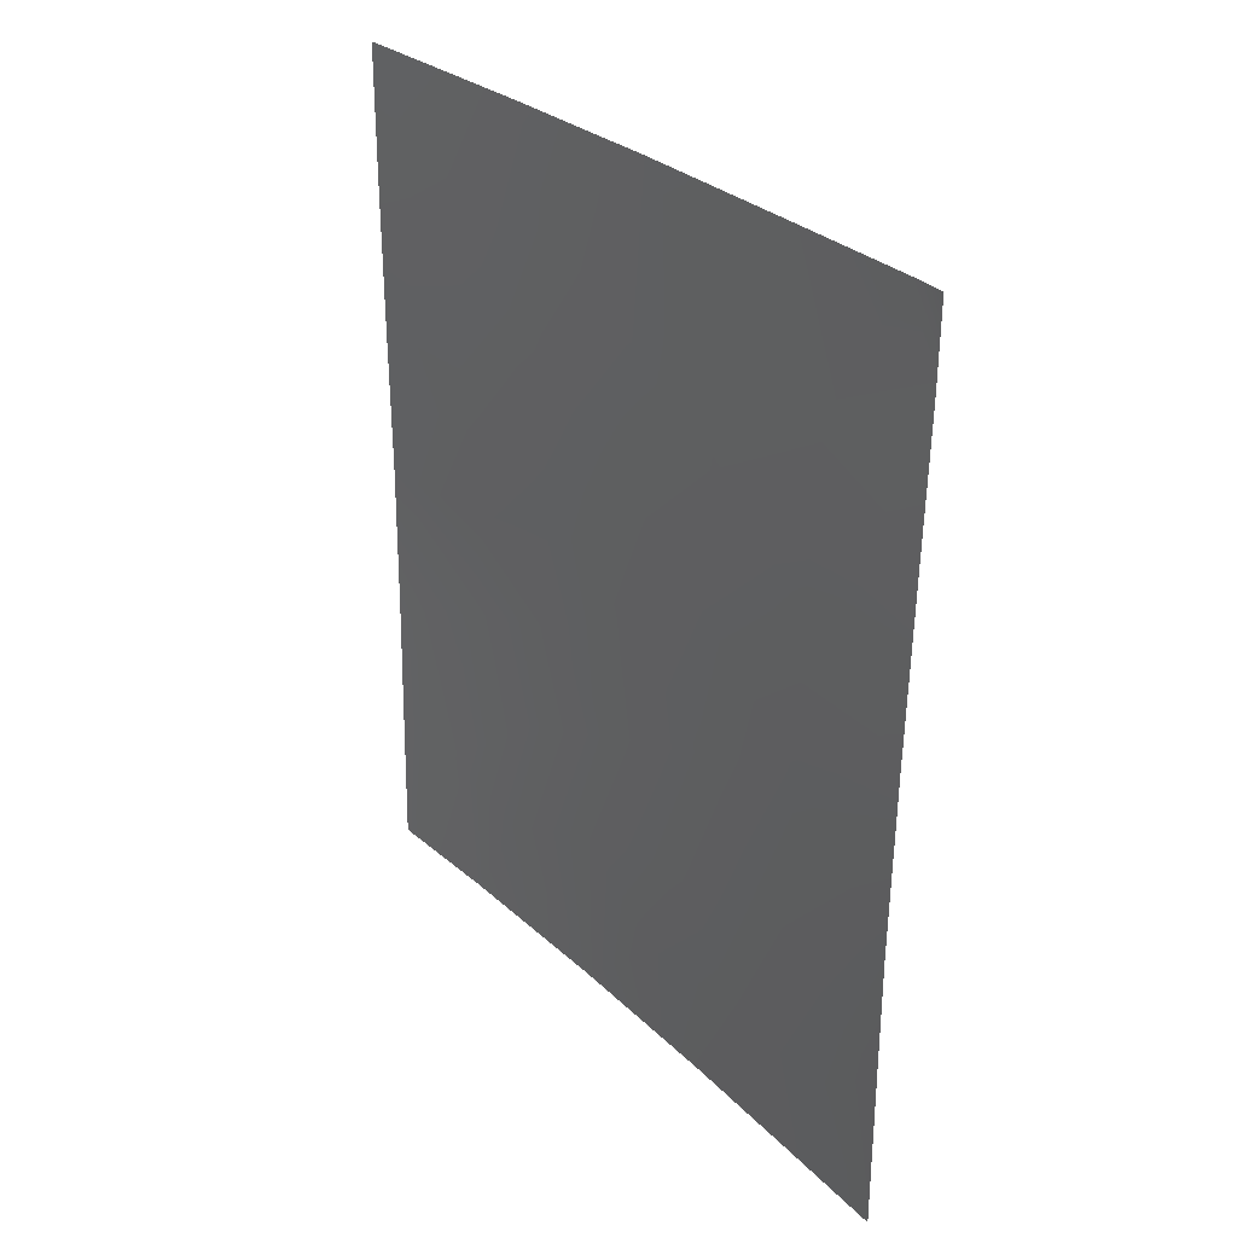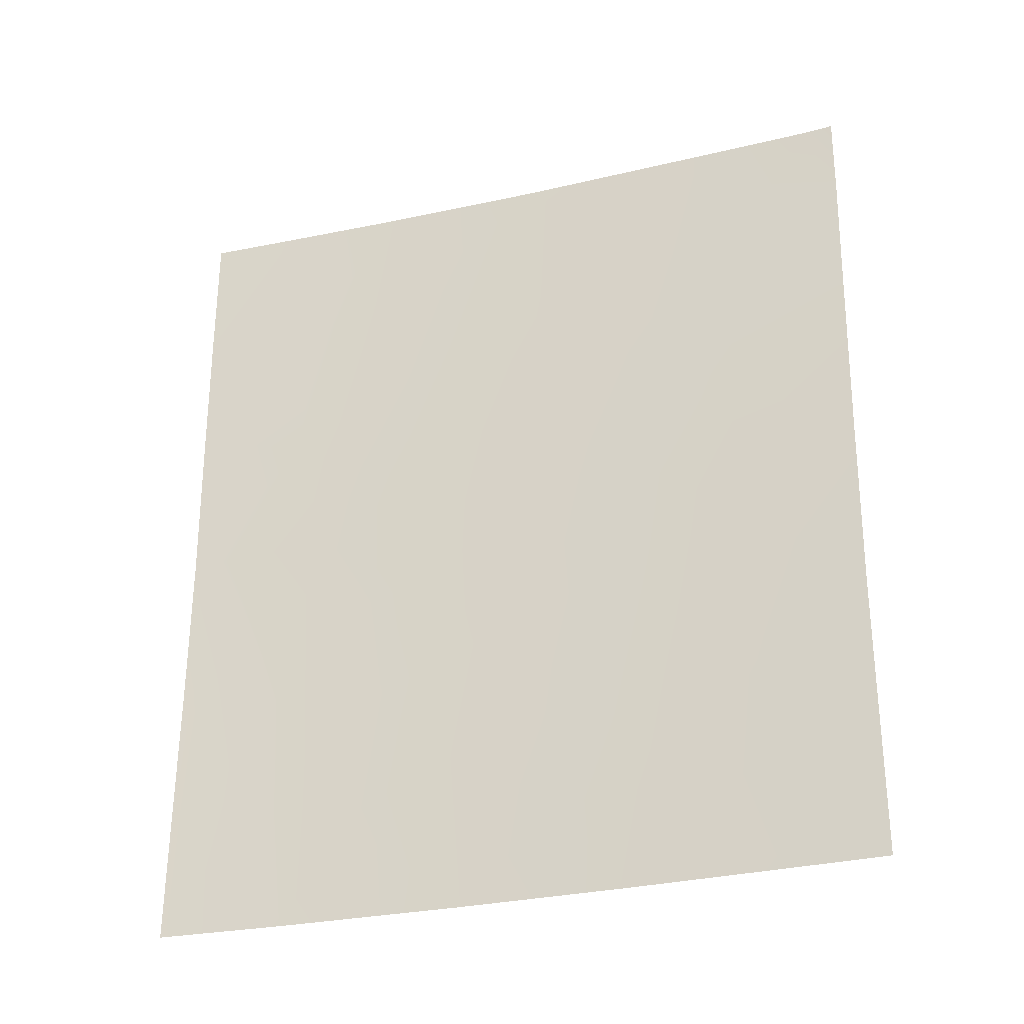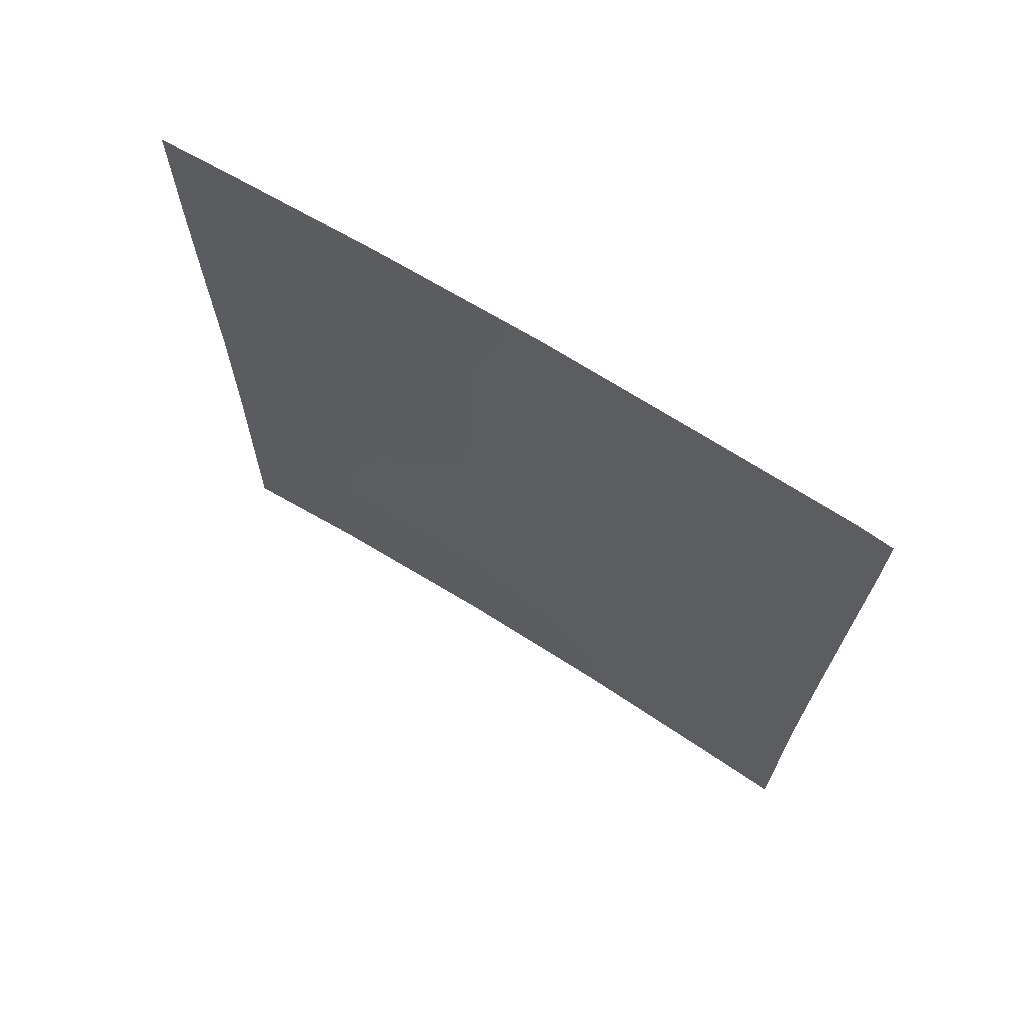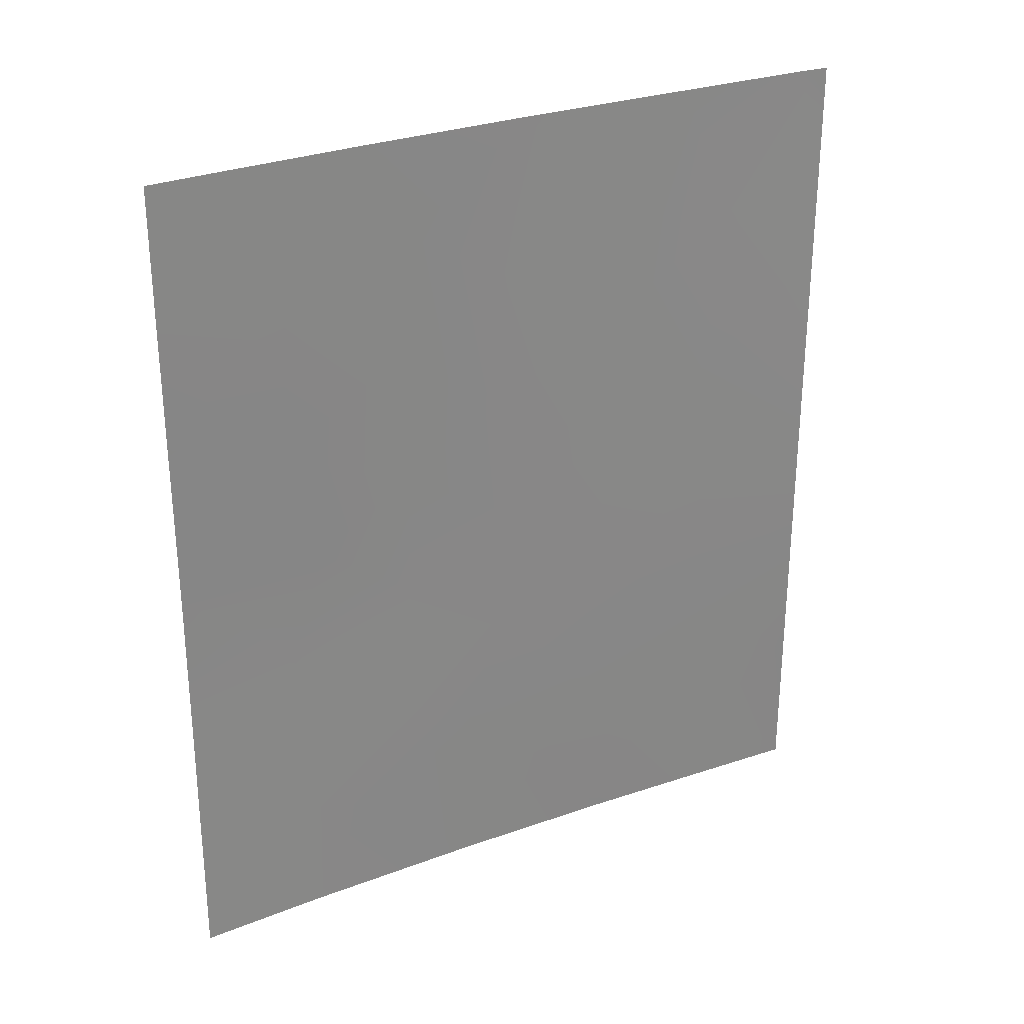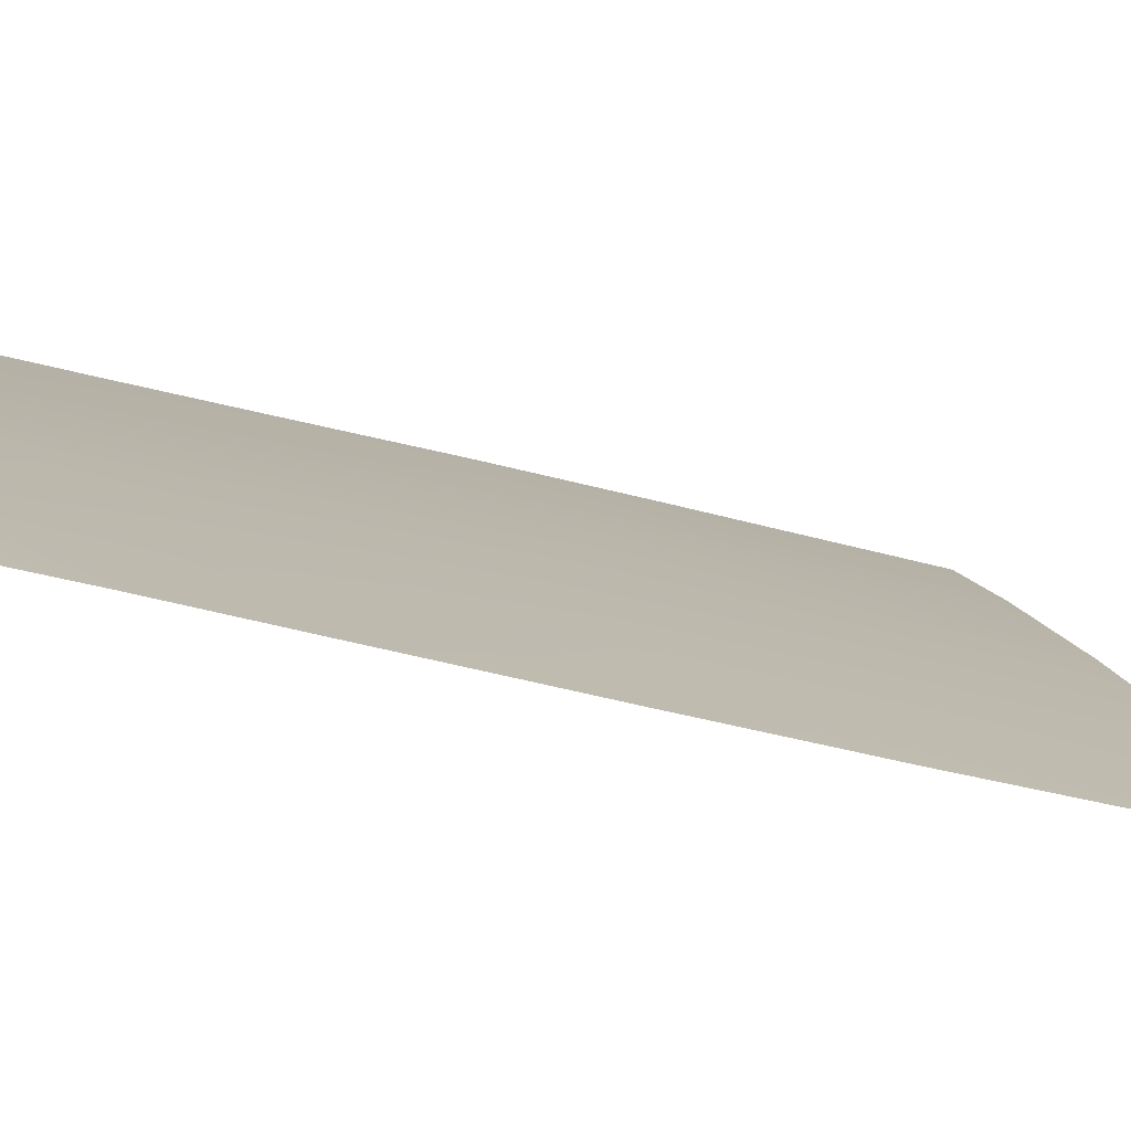
<metadata>
{"format":"obj","ext":"obj","renderer":"f3d","projection":"perspective","resolution":1024,"background":"white","views":[{"elev":29.4,"azim":-176.5,"up":"+Y"},{"elev":-29.4,"azim":148.7,"up":"+Y"},{"elev":69.1,"azim":162.0,"up":"+Y"},{"elev":28.7,"azim":101.4,"up":"+Y"},{"elev":-38.0,"azim":-109.3,"up":"+Z"}]}
</metadata>
<code>
v -52.74 38 30.72
v -52.05 39.36 31.62
v -52.74 40.23 30.72
v -47.27 42.47 37.47
v -46.14 43.95 38.72
v -46.12 48.2 38.72
v -52.88 48.86 30.72
v -52.89 50 30.72
v -52.6 50 31.11
v -46.12 50 38.72
v -46.08 38 38.72
v -50.56 38 33.51
v -49.51 45.85 34.85
v -51.6 41.18 32.2
v -49.03 38 35.37
v -46.13 41.76 38.72
v -46.94 39.94 37.8
v -49.04 40.28 35.37
v -51.69 43.5 32.11
v -48.42 46.82 36.15
v -47.58 44.07 37.12
v -51.71 45.67 32.13
v -48.5 43.09 36.04
v -52.74 41.98 30.72
v -52.78 44.42 30.72
v -49.8 50 34.55
v -47.88 39.5 36.72
v -52.84 47 30.72
v -51.93 38 31.77
v -51.42 50 32.57
v -46.12 46.3 38.72
v -47.23 45.79 37.49
v -49.43 42.14 34.92
v -48.18 50 36.43
v -48.6 48.59 35.94
v -47.31 38 37.36
v -50.62 46.63 33.51
v -50.26 40.92 33.87
v -51.83 48.01 32.03
v -50.55 42.81 33.54
v -48.5 44.9 36.04
v -46.8 50 37.97
v -50.73 48.39 33.4
v -50.58 44.74 33.53
v -46.1 39.93 38.72
v -51.06 39.43 32.87
v -49.57 47.76 34.79
v -49.95 39.3 34.26
v -47.34 48.03 37.36
v -49.54 43.96 34.79
v -48.19 41.35 36.37
f 16 17 4
f 9 7 8
f 21 23 41
f 24 19 14
f 25 22 19
f 2 3 14
f 29 1 2
f 38 18 48
f 38 14 40
f 17 45 11
f 15 12 48
f 47 35 20
f 5 16 4
f 16 45 17
f 37 13 44
f 20 41 13
f 21 5 4
f 28 39 22
f 21 4 23
f 24 25 19
f 25 28 22
f 14 3 24
f 1 3 2
f 27 17 36
f 39 28 7
f 12 29 46
f 43 30 26
f 49 31 32
f 41 32 21
f 21 32 5
f 31 5 32
f 17 51 4
f 23 4 51
f 33 51 18
f 18 51 27
f 36 15 27
f 37 47 13
f 13 47 20
f 33 38 40
f 42 49 34
f 48 12 46
f 46 2 14
f 22 39 37
f 46 38 48
f 38 33 18
f 49 32 20
f 32 41 20
f 44 13 50
f 6 42 10
f 43 26 47
f 44 19 22
f 44 22 37
f 38 46 14
f 40 14 19
f 19 44 40
f 7 9 39
f 30 39 9
f 36 17 11
f 43 47 37
f 39 30 43
f 33 40 50
f 18 15 48
f 39 43 37
f 47 26 35
f 17 27 51
f 35 26 34
f 31 49 6
f 35 49 20
f 27 15 18
f 2 46 29
f 23 50 41
f 6 49 42
f 49 35 34
f 50 13 41
f 40 44 50
f 33 50 23
f 51 33 23

</code>
